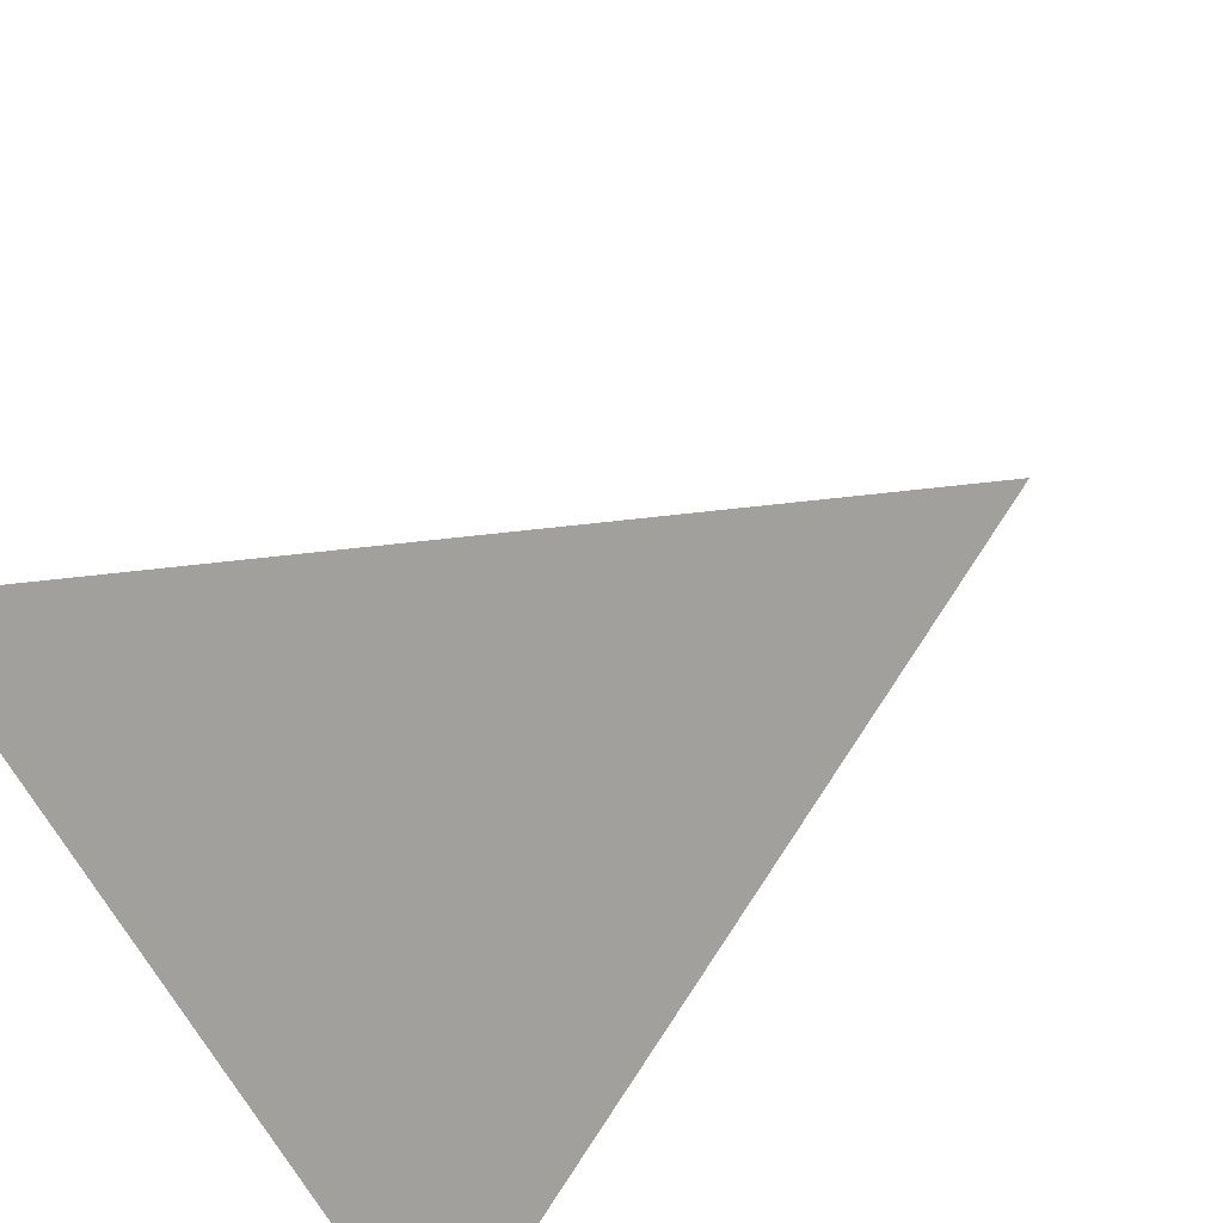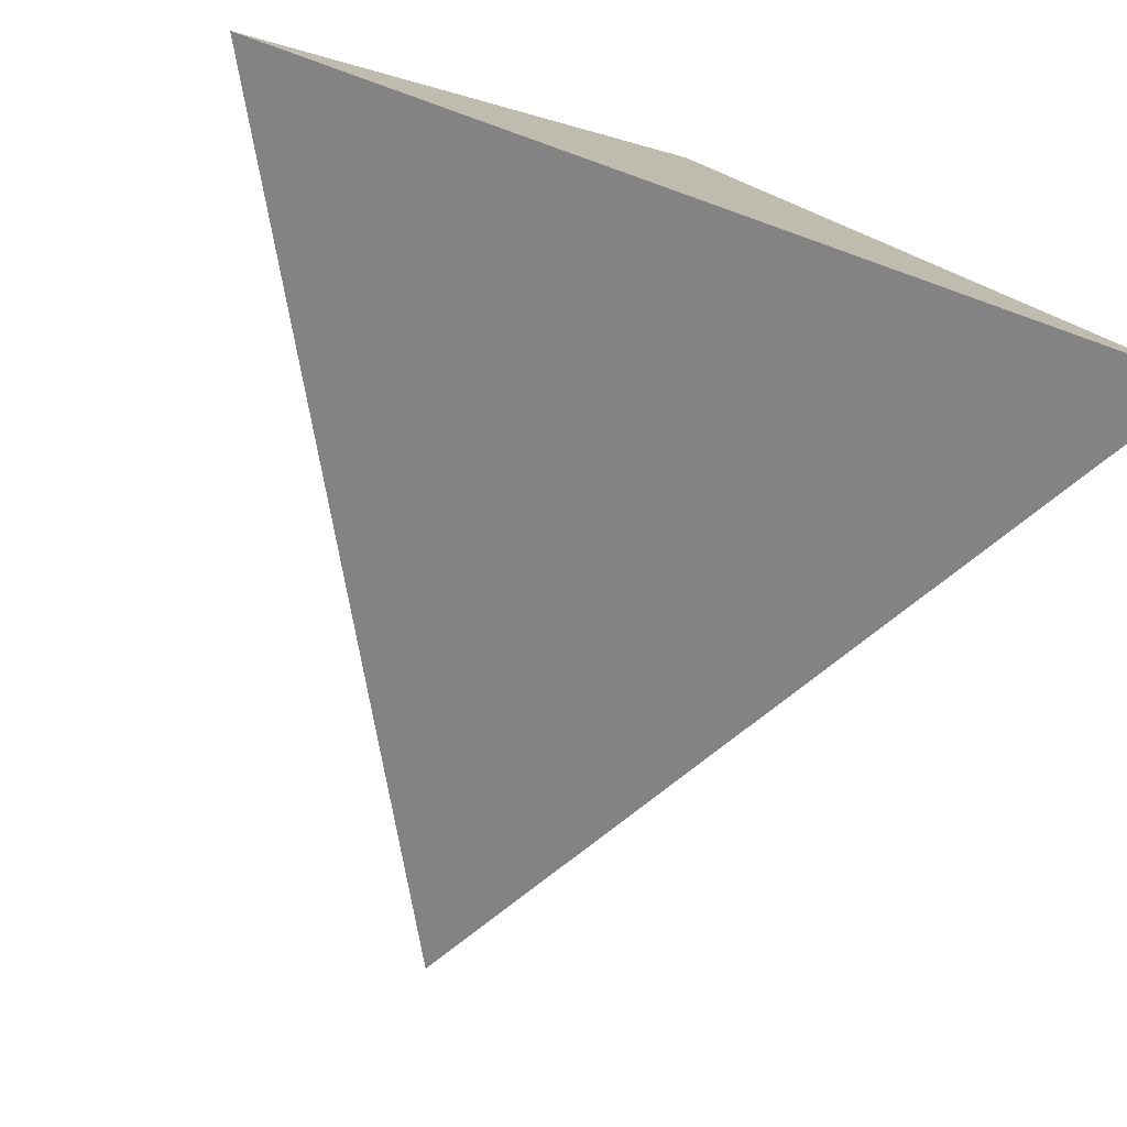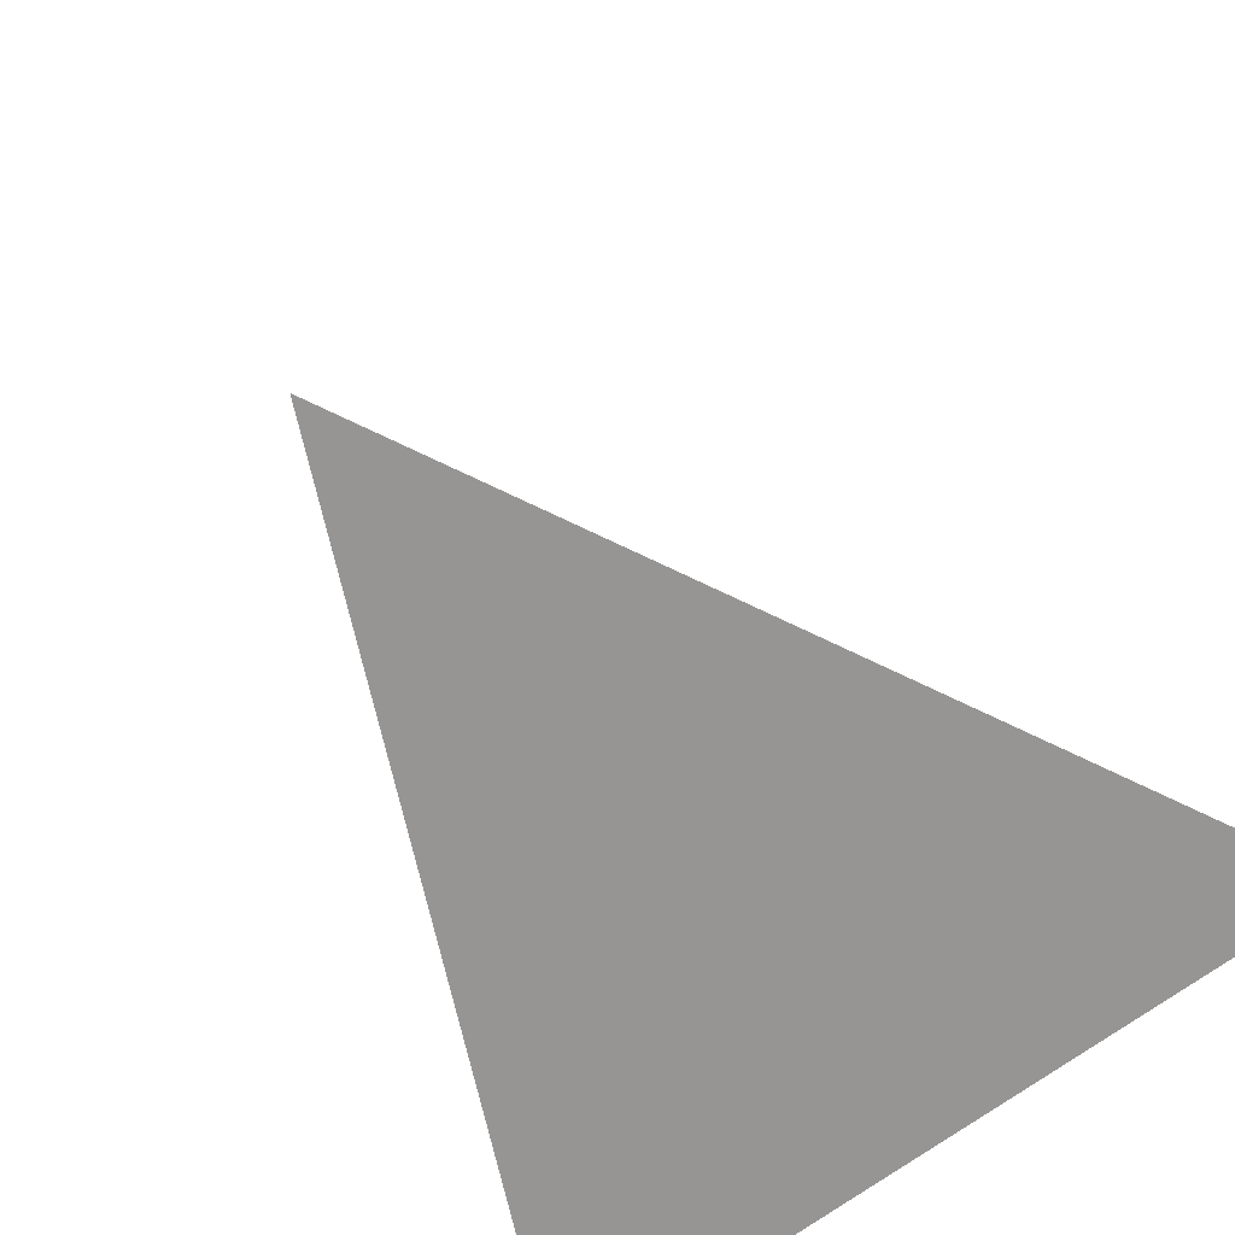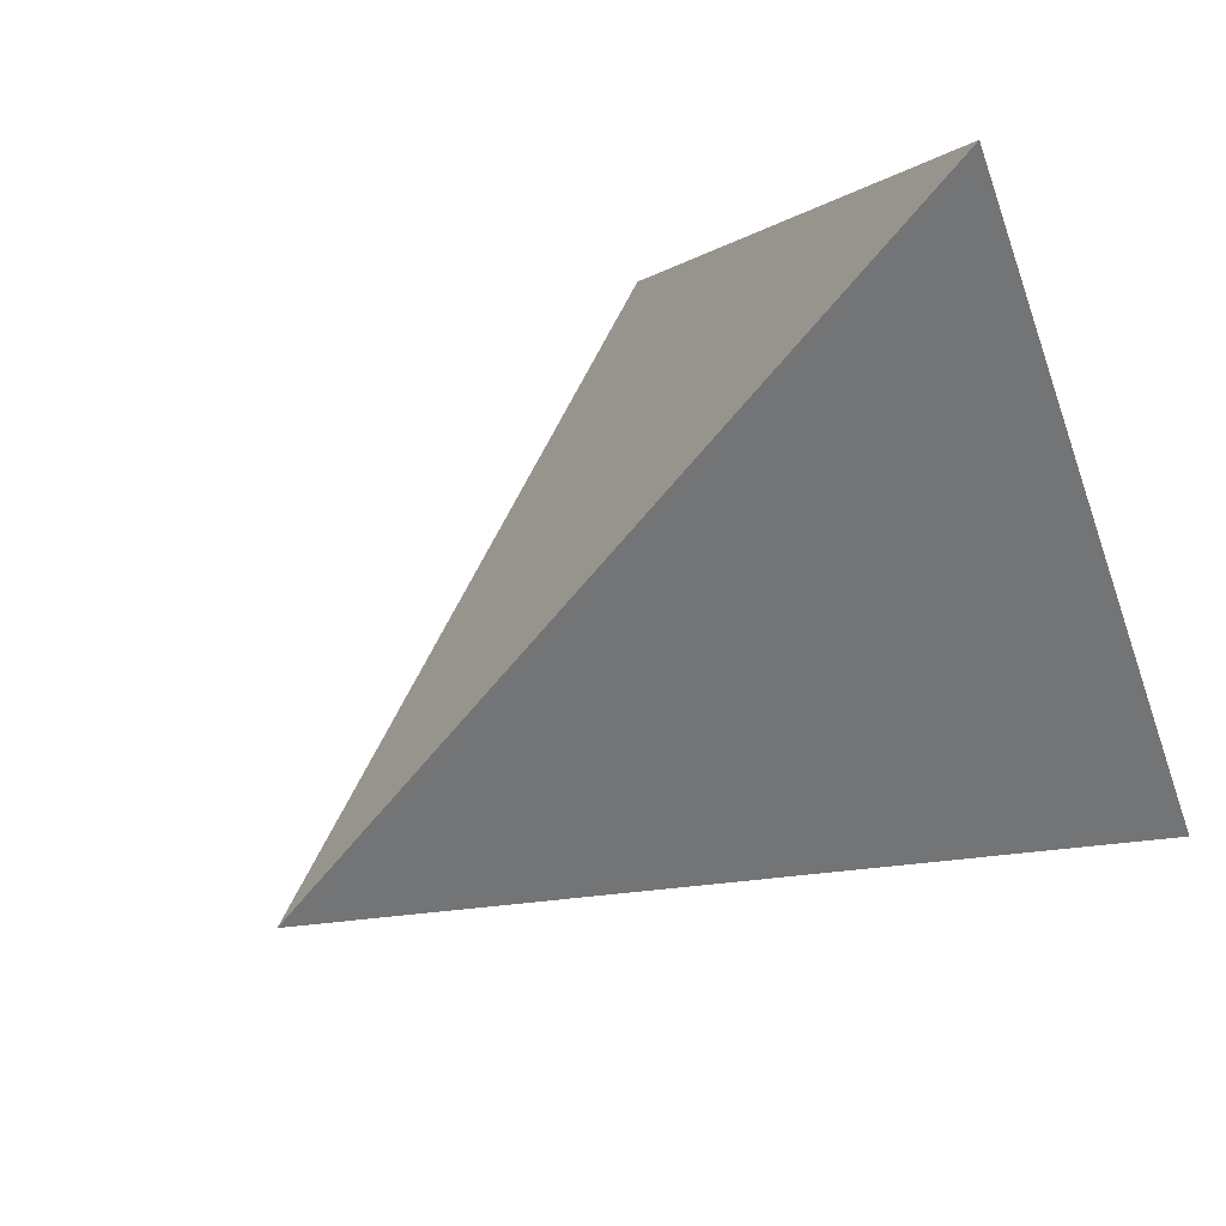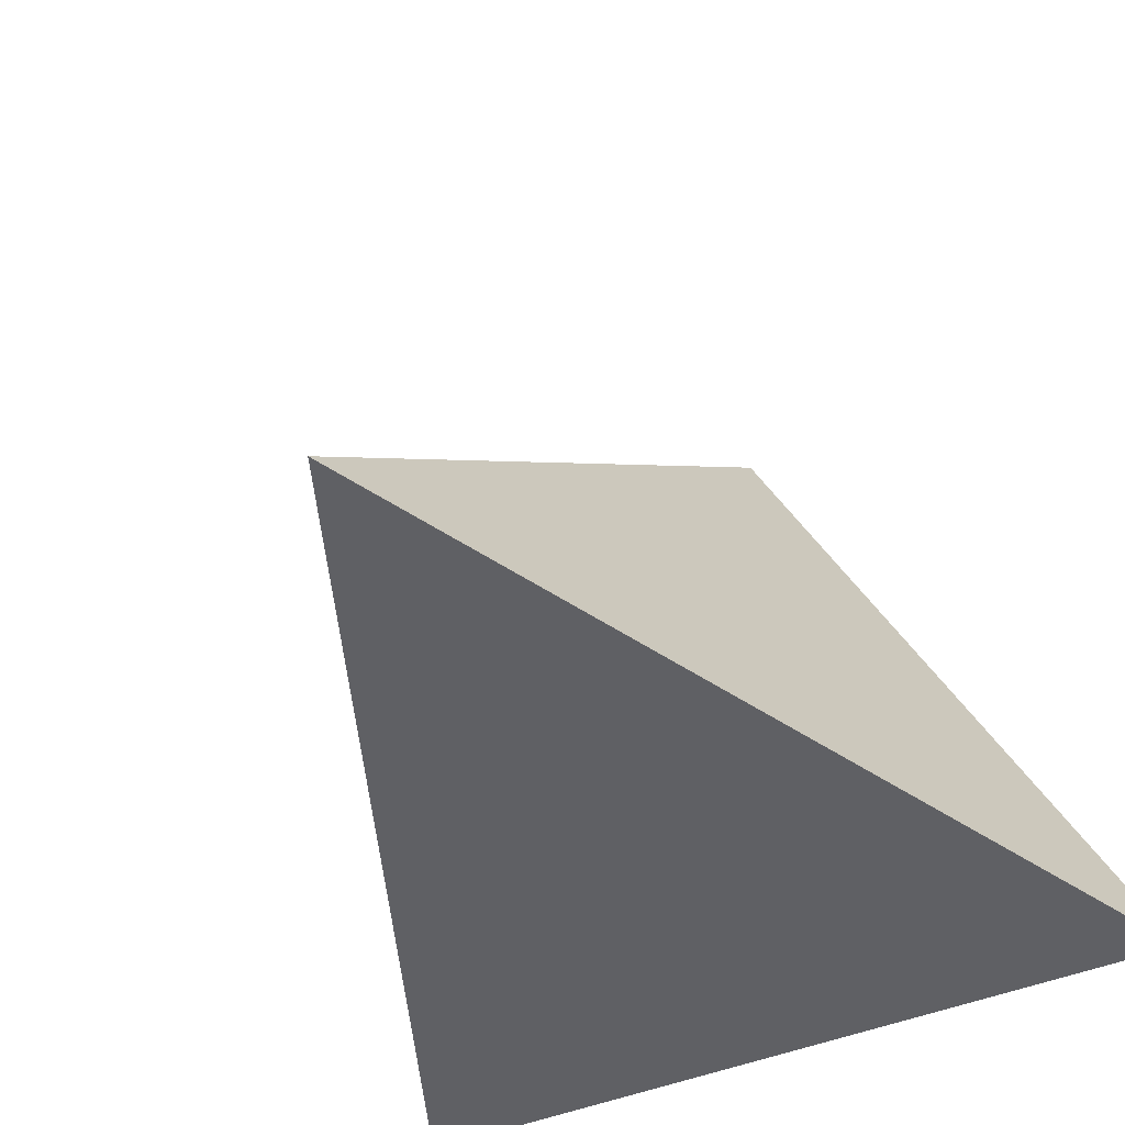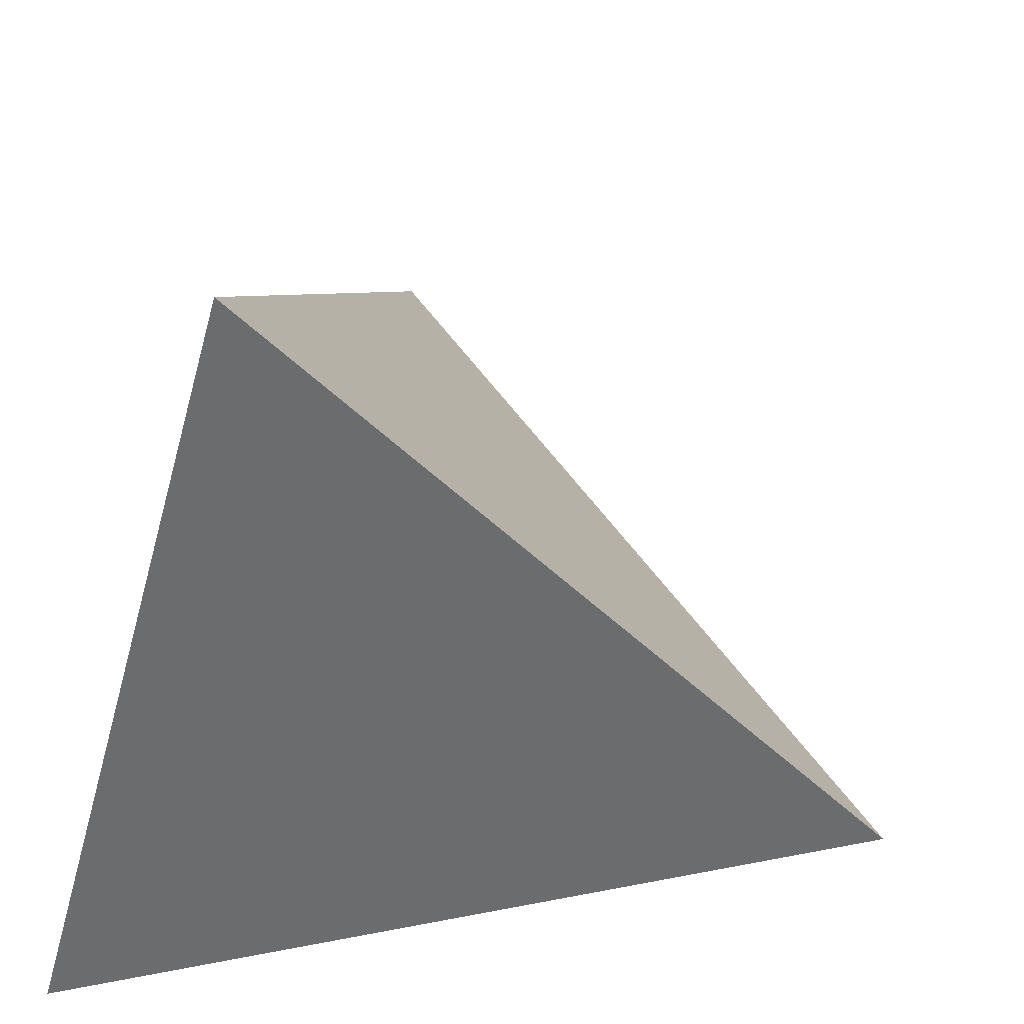
<metadata>
{"format":"obj","ext":"obj","renderer":"f3d","projection":"perspective","resolution":1024,"background":"white","views":[{"elev":-64.0,"azim":-62.2,"up":"+Y"},{"elev":-78.3,"azim":160.4,"up":"+Y"},{"elev":-57.1,"azim":41.8,"up":"+Y"},{"elev":64.3,"azim":49.8,"up":"+Y"},{"elev":-35.4,"azim":33.4,"up":"+Y"},{"elev":-53.6,"azim":74.6,"up":"+Z"}]}
</metadata>
<code>
g object_1
v 496.2 840.4 0
v 204.8 335.7 0
v 350.5 588 0
v 350.5 419.8 270.2
v 496.2 503.9 540.5
v 496.2 672.1 270.2
v 204.8 335.7 0
v 787.6 335.7 0
v 496.2 503.9 540.5
v 350.5 419.8 270.2
v 496.2 335.7 0
v 641.9 419.8 270.2
v 787.6 335.7 0
v 496.2 840.4 0
v 496.2 672.1 270.2
v 496.2 503.9 540.5
v 641.9 419.8 270.2
v 641.9 588 0
v 787.6 335.7 0
v 204.8 335.7 0
v 496.2 840.4 0
v 350.5 588 0
v 496.2 335.7 0
v 641.9 588 0
f 6 1 3
f 4 6 3
f 5 6 4
f 2 4 3
f 11 10 7
f 12 9 10
f 12 11 8
f 10 11 12
f 17 13 18
f 15 17 18
f 17 15 16
f 18 14 15
f 24 19 23
f 22 23 20
f 22 21 24
f 23 22 24

</code>
